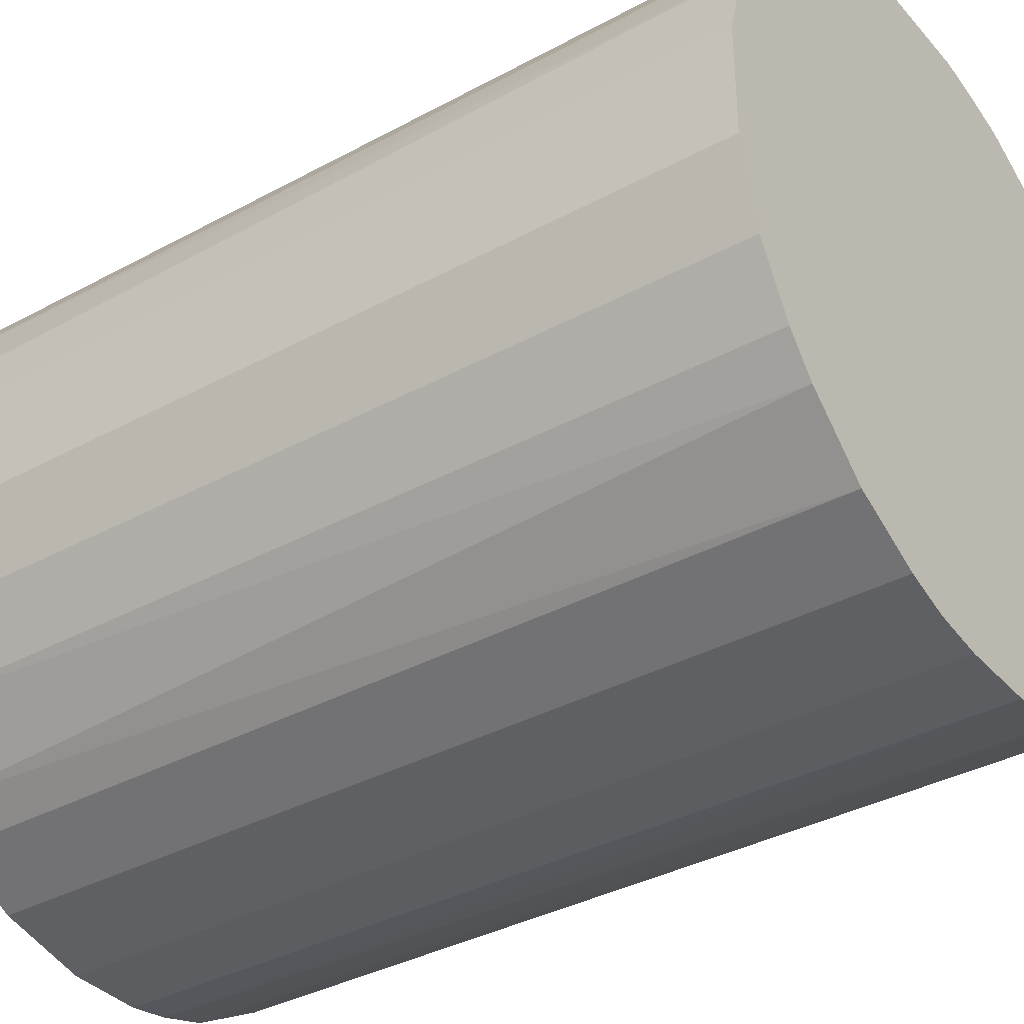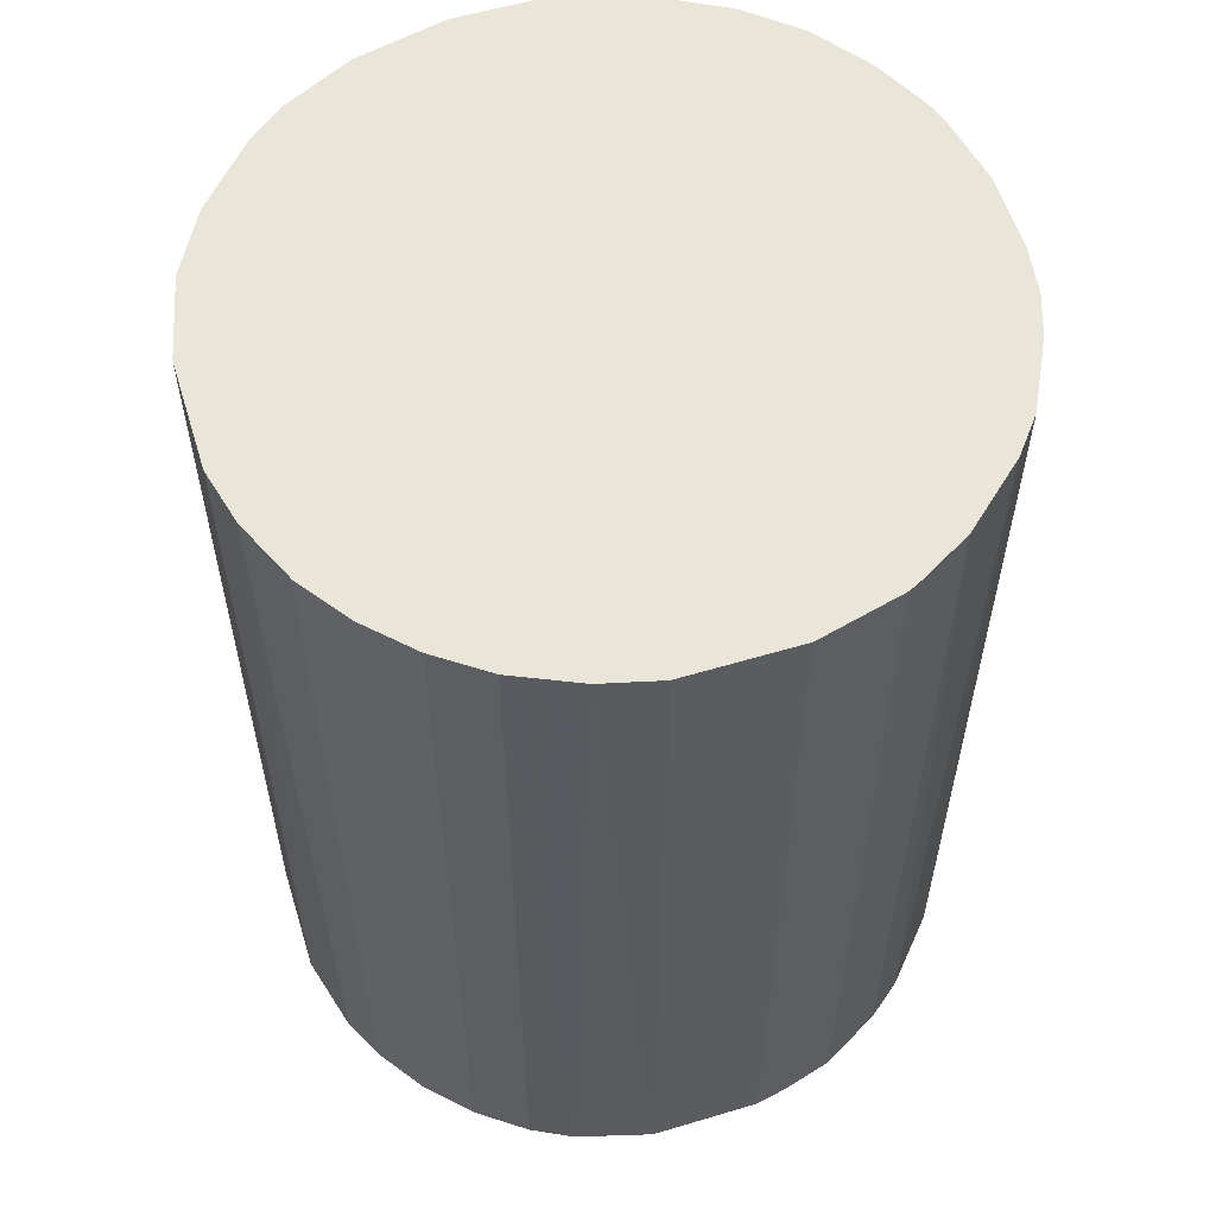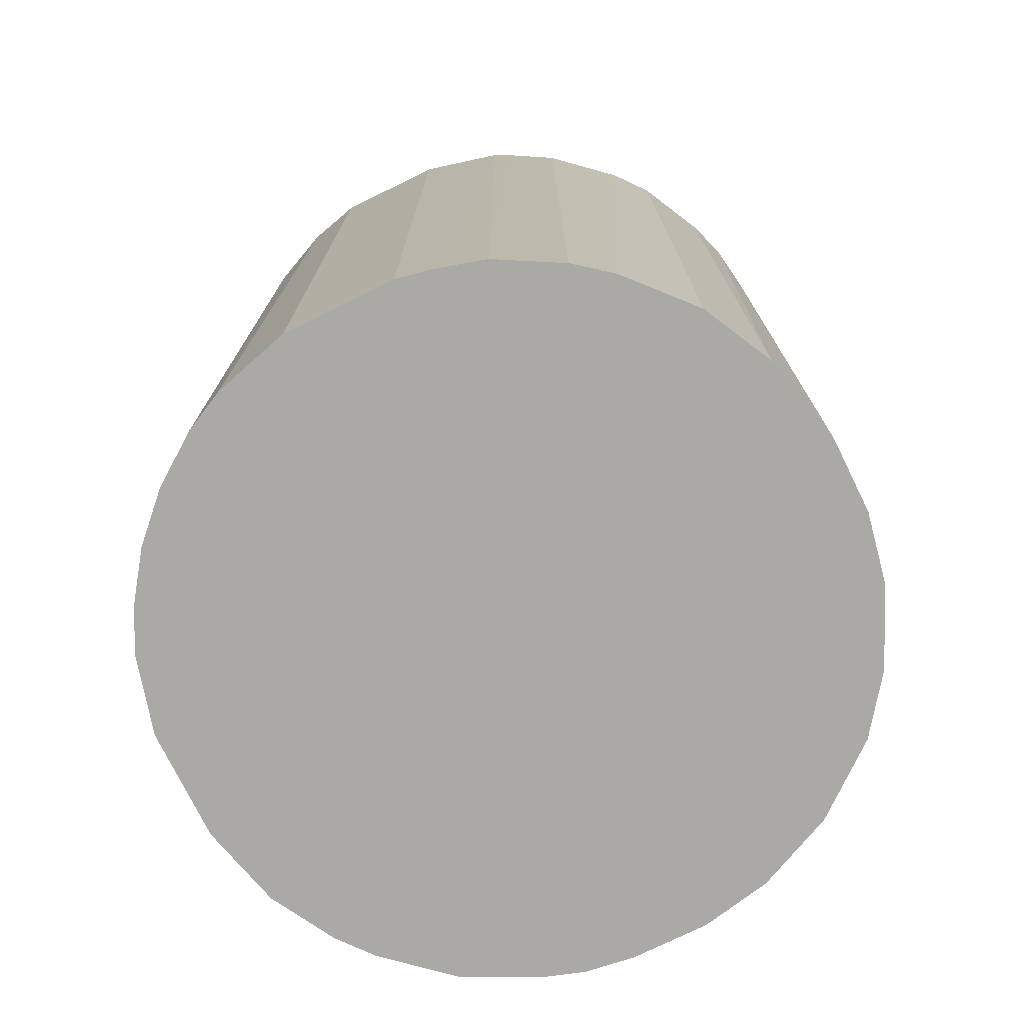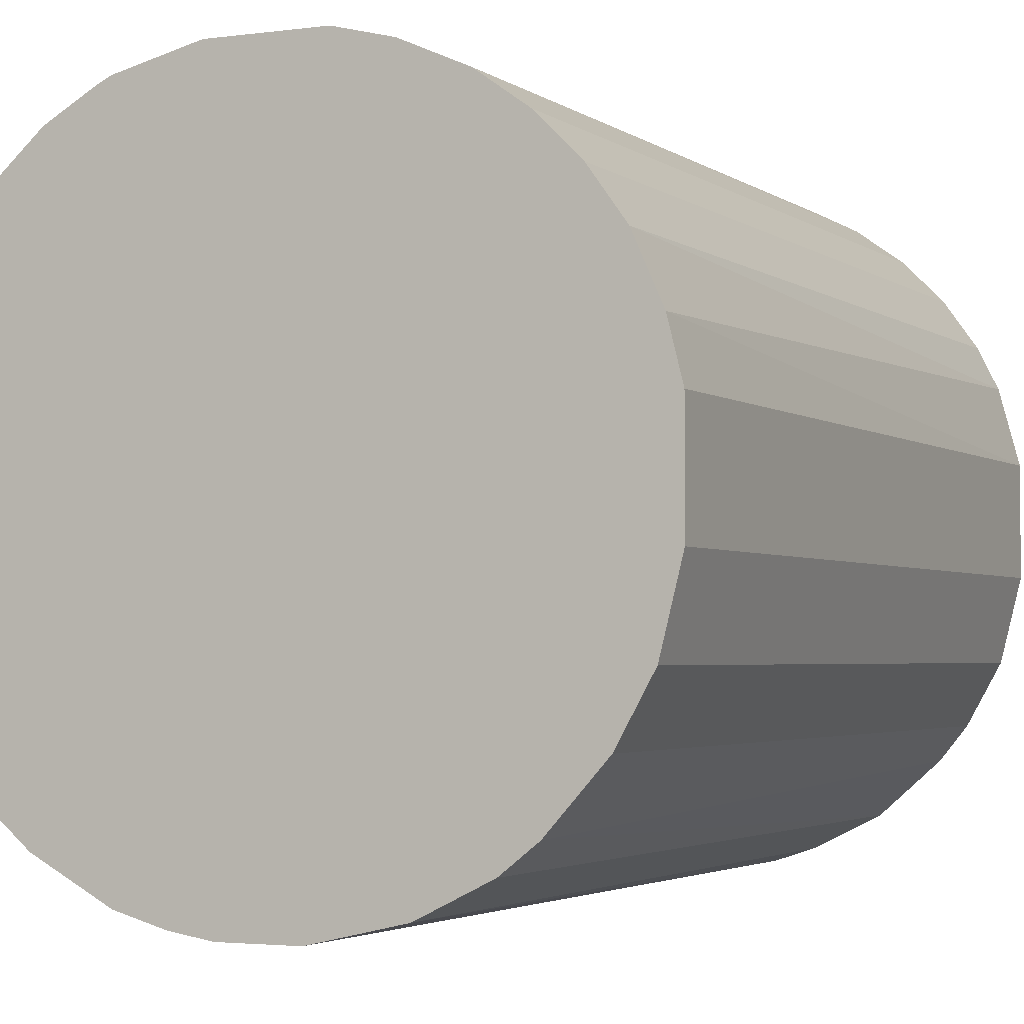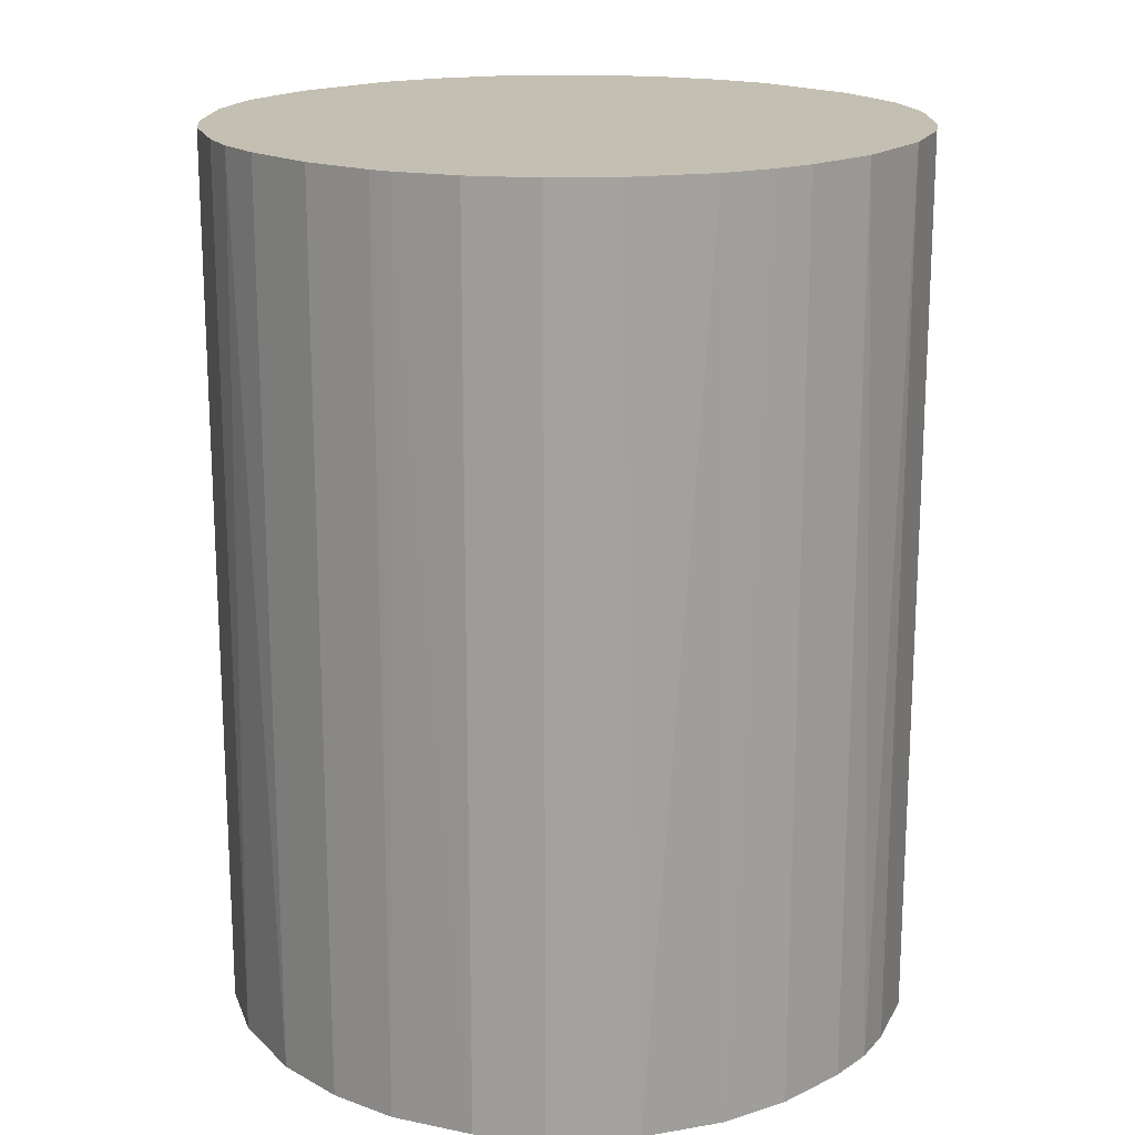
<metadata>
{"format":"obj","ext":"obj","renderer":"f3d","projection":"perspective","resolution":1024,"background":"white","views":[{"elev":-36.3,"azim":125.4,"up":"+Y"},{"elev":57.7,"azim":162.8,"up":"+Z"},{"elev":-75.3,"azim":-153.8,"up":"+Z"},{"elev":-2.9,"azim":25.1,"up":"+Y"},{"elev":17.8,"azim":-43.3,"up":"+Z"}]}
</metadata>
<code>
o convex_0
v -0.01775 -0.00582 -0.02404
v 0.0184 0.003118 0.02404
v 0.01765 0.006102 0.02404
v 0.0184 0.003118 -0.02404
v -0.0047 0.01803 -0.02404
v -0.01737 0.006849 0.02404
v 0.002003 -0.01849 0.02404
v 0.01057 -0.01551 -0.02404
v 0.006102 0.01765 0.02404
v -0.01104 -0.01513 0.02404
v -0.00582 -0.01775 -0.02404
v 0.01206 0.0143 -0.02404
v 0.01542 -0.01066 0.02404
v -0.01551 0.01057 -0.02404
v -0.008055 0.01691 0.02404
v -0.01775 -0.00582 0.02404
v 0.01728 -0.007311 -0.02404
v -0.01365 -0.0129 -0.02404
v -0.01849 0.002003 -0.02404
v 0.003122 0.0184 -0.02404
v 0.0143 0.01206 0.02404
v 0.002003 -0.01849 -0.02404
v 0.006849 -0.01737 0.02404
v -0.00284 0.0184 0.02404
v 0.0184 -0.002837 0.02404
v 0.01616 0.009457 -0.02404
v -0.01402 0.01244 0.02404
v -0.01066 0.01541 -0.02404
v -0.004328 -0.01812 0.02404
v -0.01849 -0.002093 0.02404
v -0.01588 -0.009915 0.02404
v 0.01057 -0.01551 0.02404
v 0.01393 -0.01253 -0.02404
v 0.009457 0.01616 0.02404
v 0.007221 0.01728 -0.02404
v 0.0184 -0.002837 -0.02404
v 0.00461 -0.01812 -0.02404
v -0.009919 -0.01588 -0.02404
v -0.01737 0.006849 -0.02404
v -0.01812 0.00461 0.02404
v -0.002093 -0.01849 -0.02404
v 0.01728 -0.007311 0.02404
v 0.003122 0.0184 0.02404
v -0.006939 -0.01737 0.02404
v -0.01588 -0.009915 -0.02404
v -0.01849 -0.002093 -0.02404
v -0.01365 -0.0129 0.02404
v -0.01066 0.01541 0.02404
v -0.007311 0.01728 -0.02404
v -0.01253 0.01393 -0.02404
v 0.01244 -0.01402 0.02404
v 0.01616 0.009457 0.02404
v 0.01728 0.007217 -0.02404
v -0.00284 0.0184 -0.02404
v -0.01551 0.01057 0.02404
v 0.0143 0.01206 -0.02404
v 0.01206 0.0143 0.02404
v -0.002093 -0.01849 0.02404
v -0.01849 0.002003 0.02404
v 0.01542 -0.01066 -0.02404
v 0.006849 -0.01737 -0.02404
v 0.009457 0.01616 -0.02404
v -0.007311 0.01728 0.02404
v -0.01737 -0.006939 0.02404
f 45 31 64
f 3 2 4
f 4 1 5
f 2 3 6
f 2 6 7
f 1 4 8
f 6 3 9
f 7 6 10
f 1 8 11
f 4 5 12
f 2 7 13
f 5 1 14
f 6 9 15
f 10 6 16
f 8 4 17
f 1 11 18
f 14 1 19
f 12 5 20
f 9 3 21
f 11 8 22
f 13 7 23
f 15 9 24
f 4 2 25
f 2 13 25
f 4 12 26
f 6 15 27
f 5 14 28
f 7 10 29
f 1 16 30
f 16 6 30
f 10 16 31
f 13 23 32
f 23 8 32
f 8 17 33
f 9 21 34
f 20 9 35
f 12 20 35
f 9 34 35
f 17 4 36
f 4 25 36
f 25 17 36
f 7 22 37
f 22 8 37
f 23 7 37
f 18 11 38
f 10 18 38
f 6 14 39
f 14 19 39
f 39 19 40
f 30 6 40
f 6 39 40
f 22 7 41
f 11 22 41
f 29 11 41
f 13 17 42
f 25 13 42
f 17 25 42
f 9 20 43
f 24 9 43
f 20 24 43
f 29 10 44
f 11 29 44
f 10 38 44
f 38 11 44
f 1 18 45
f 18 31 45
f 19 1 46
f 1 30 46
f 30 19 46
f 18 10 47
f 10 31 47
f 31 18 47
f 27 15 48
f 15 28 48
f 28 15 49
f 5 28 49
f 14 27 50
f 28 14 50
f 27 48 50
f 48 28 50
f 32 8 51
f 13 32 51
f 8 33 51
f 33 13 51
f 21 3 52
f 26 21 52
f 26 52 53
f 3 4 53
f 4 26 53
f 52 3 53
f 20 5 54
f 5 24 54
f 24 20 54
f 14 6 55
f 6 27 55
f 27 14 55
f 12 21 56
f 26 12 56
f 21 26 56
f 21 12 57
f 12 34 57
f 34 21 57
f 7 29 58
f 41 7 58
f 29 41 58
f 19 30 59
f 40 19 59
f 30 40 59
f 17 13 60
f 33 17 60
f 13 33 60
f 8 23 61
f 37 8 61
f 23 37 61
f 34 12 62
f 12 35 62
f 35 34 62
f 24 5 63
f 15 24 63
f 5 49 63
f 49 15 63
f 16 1 64
f 31 16 64
f 1 45 64

</code>
